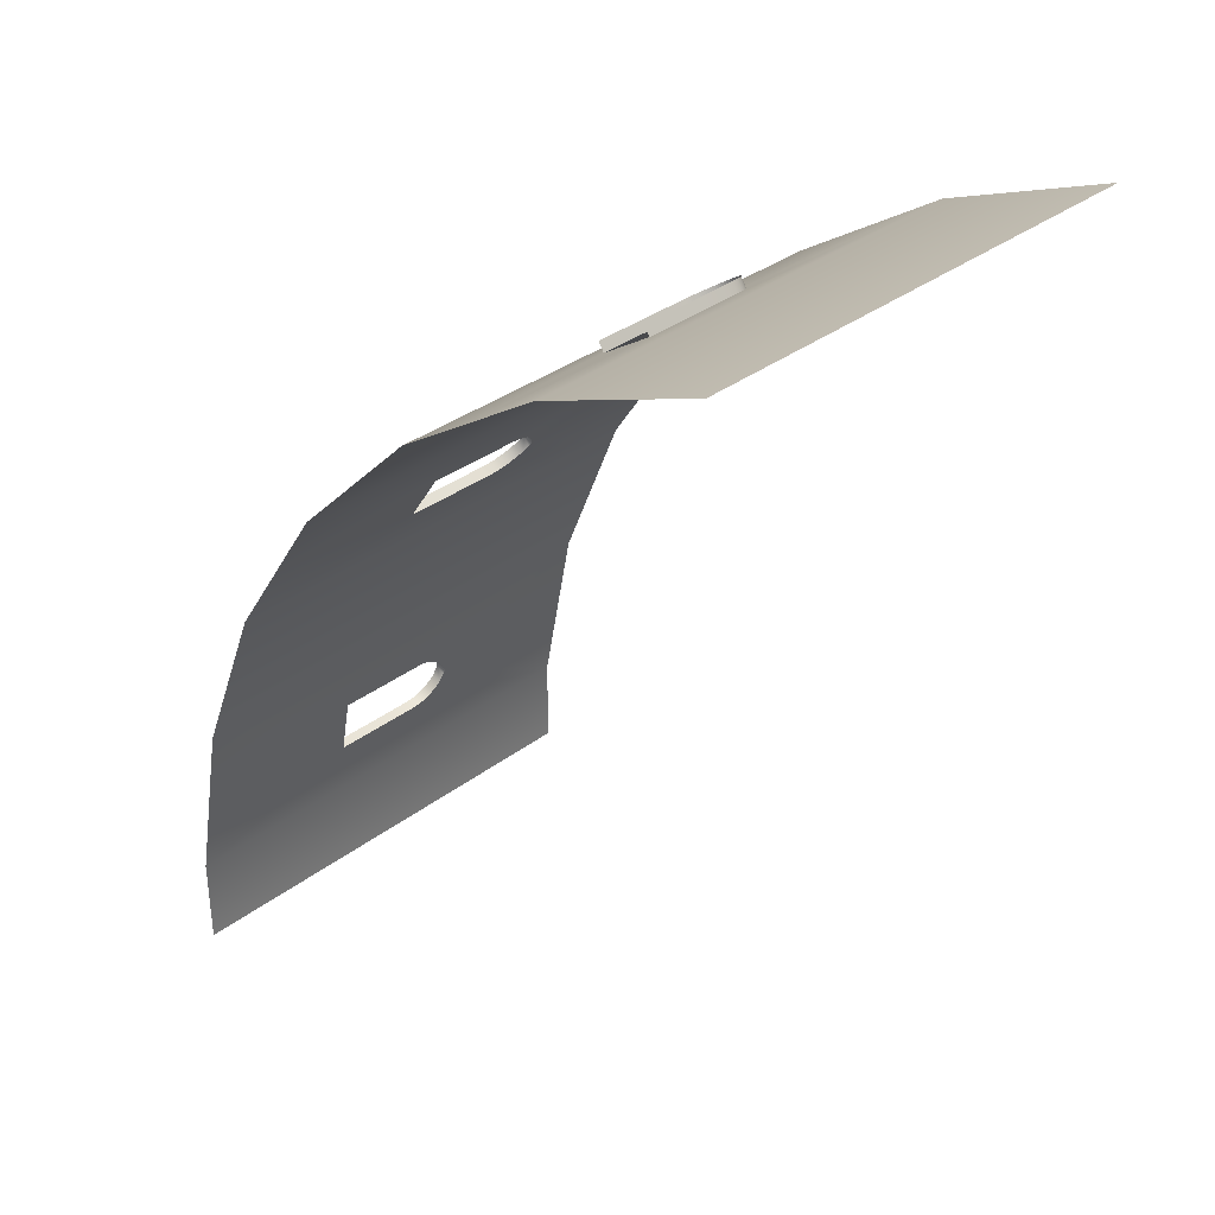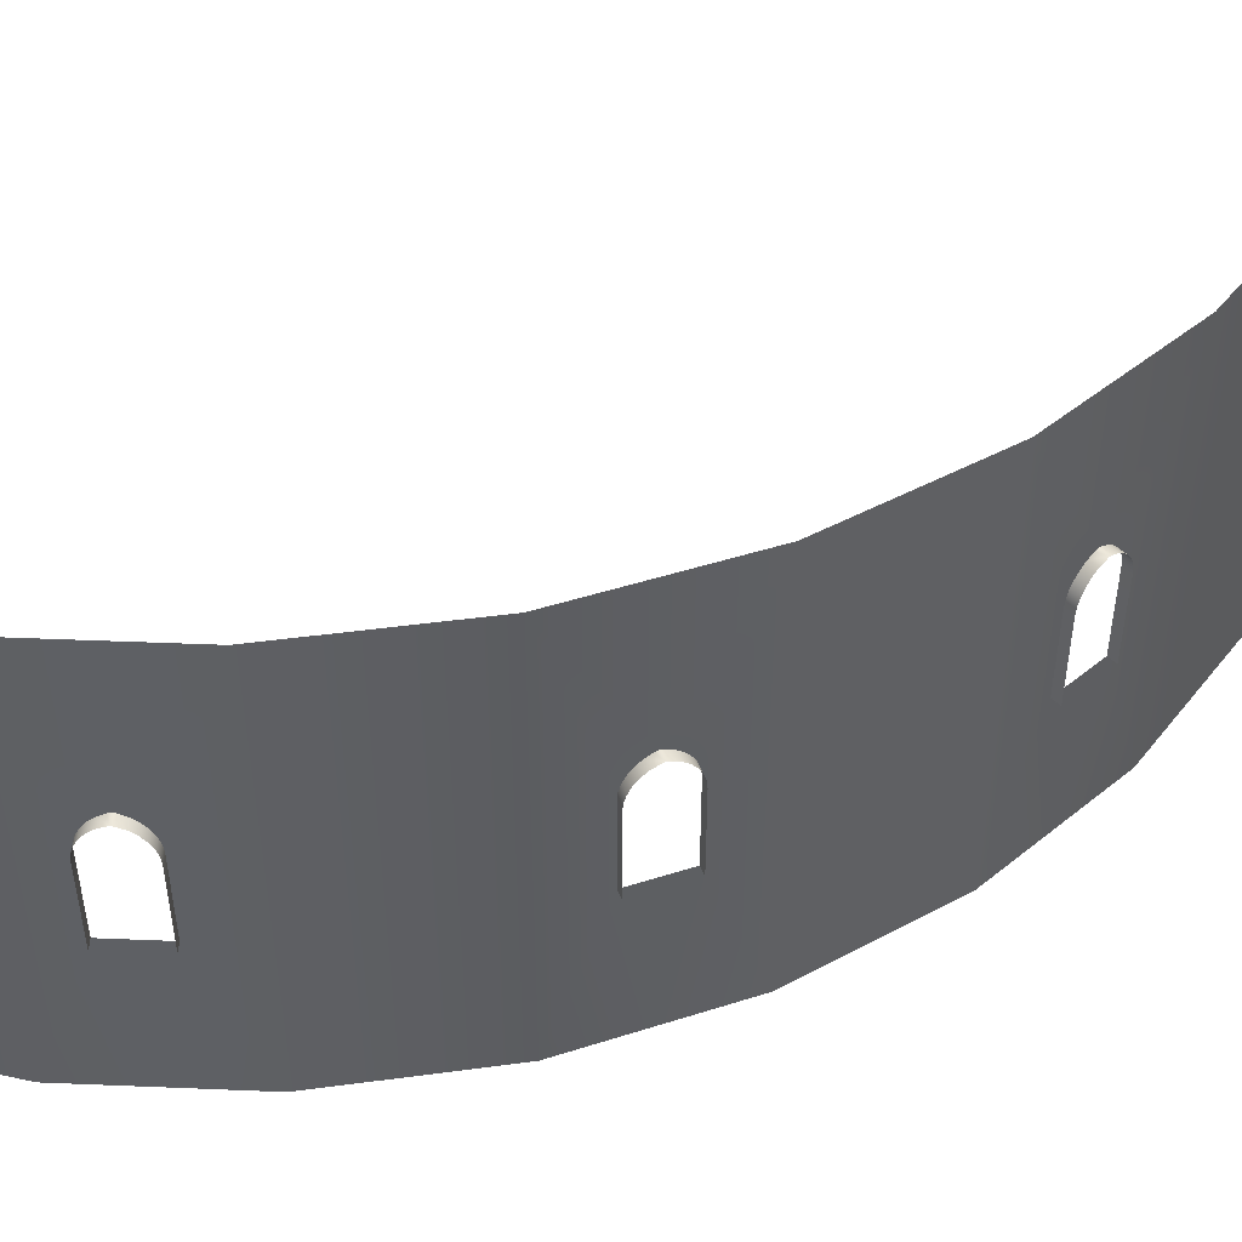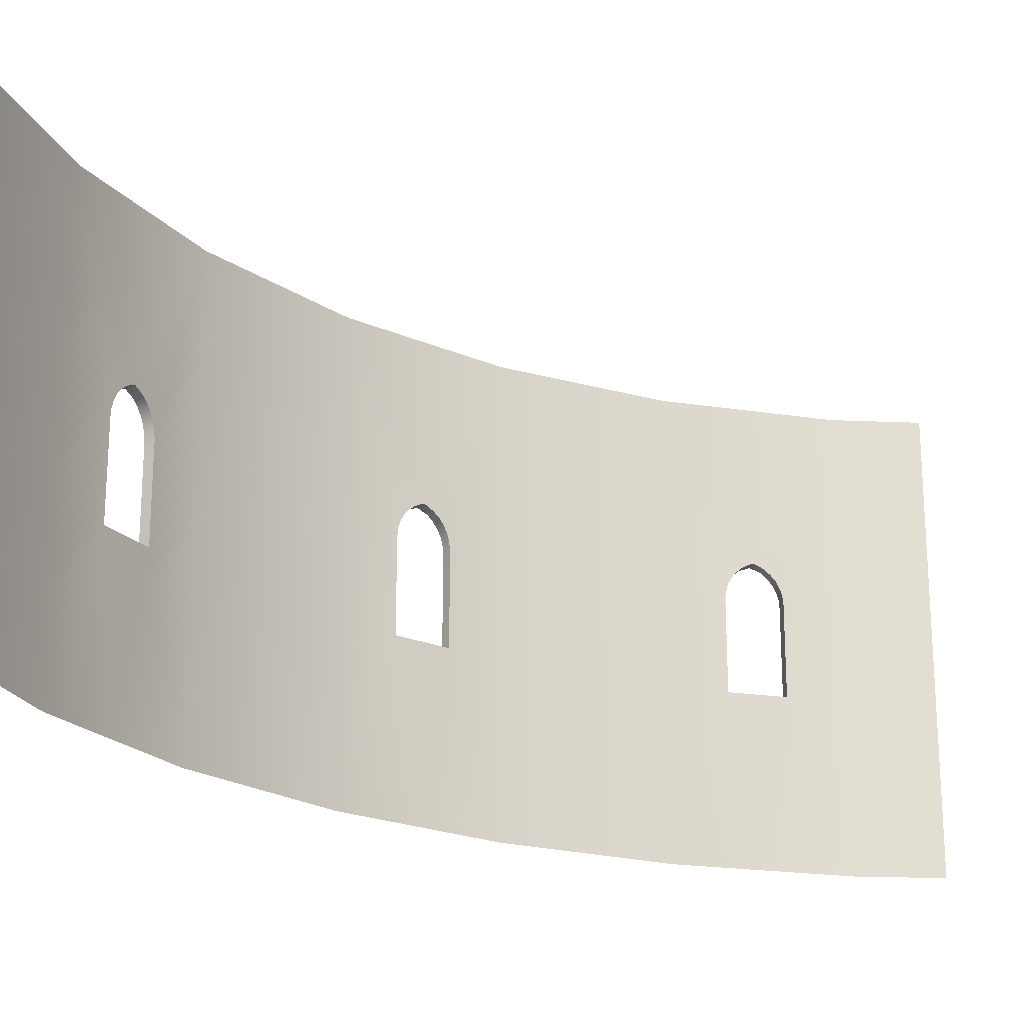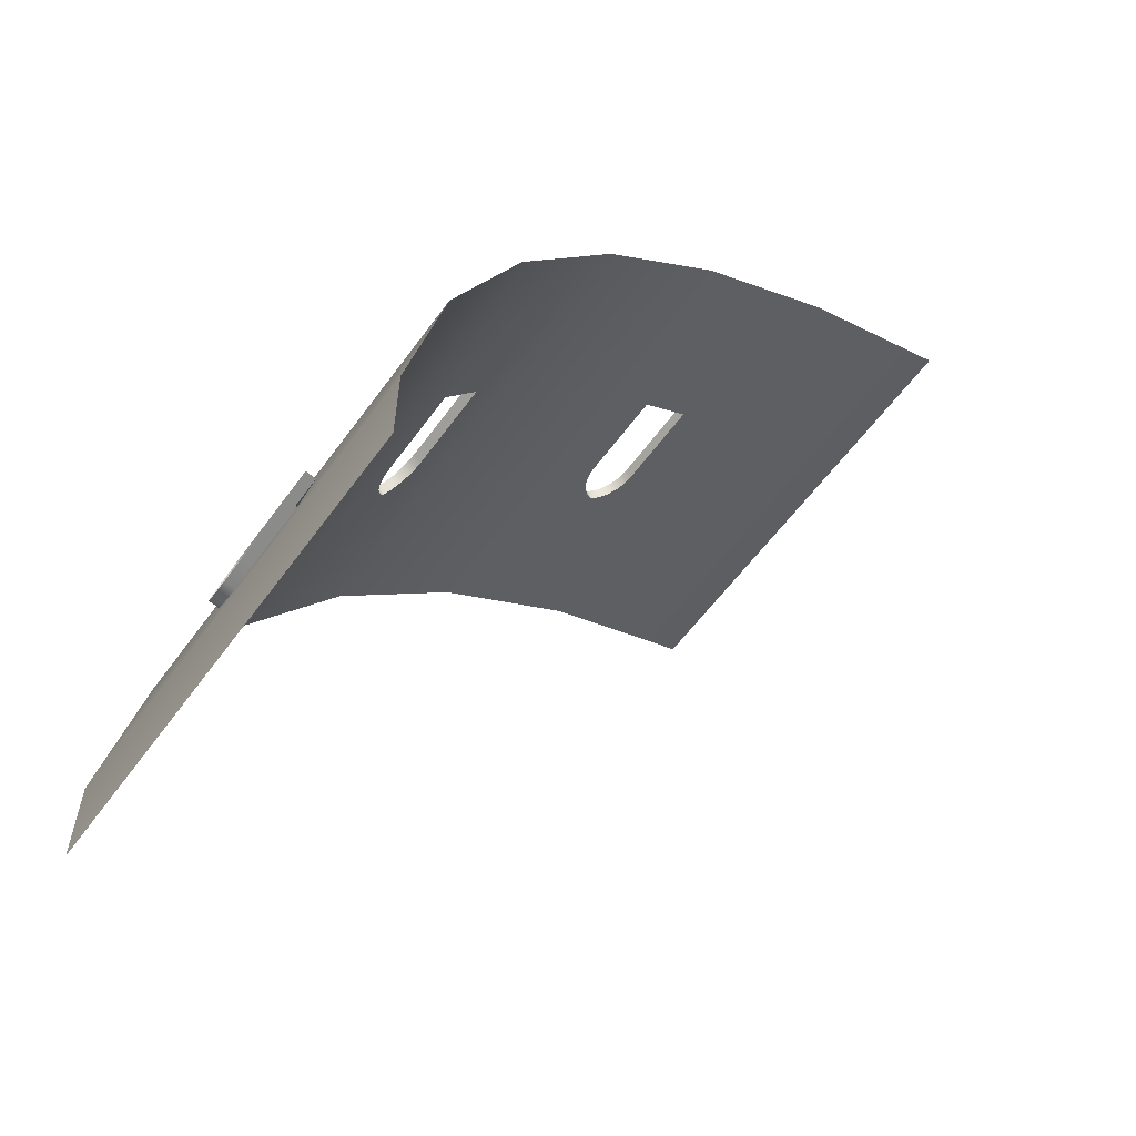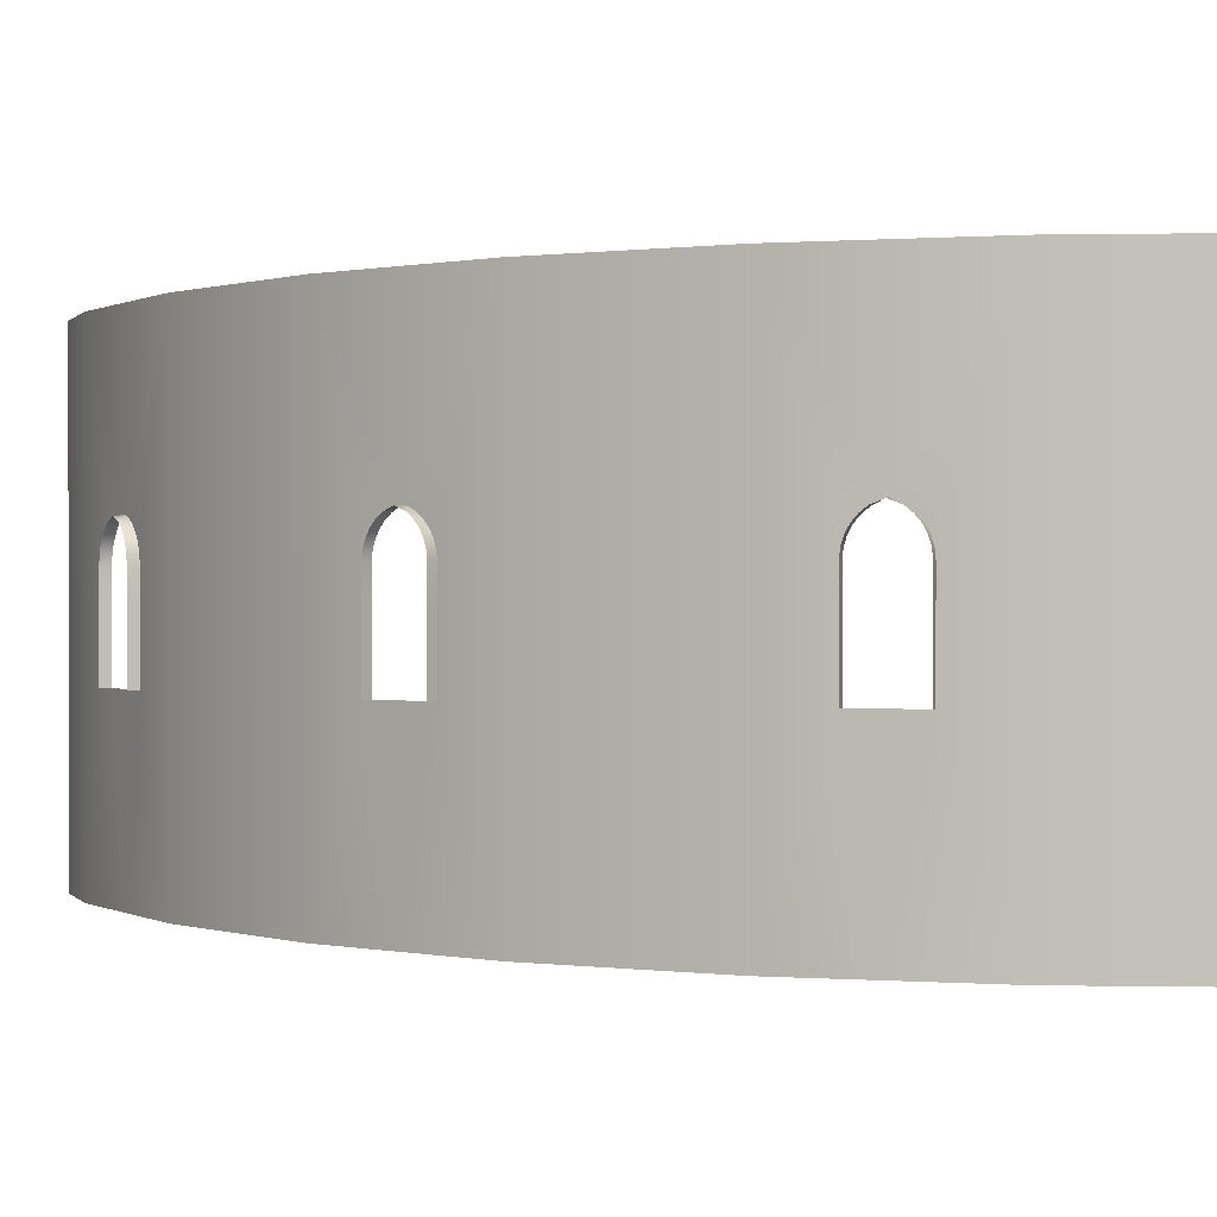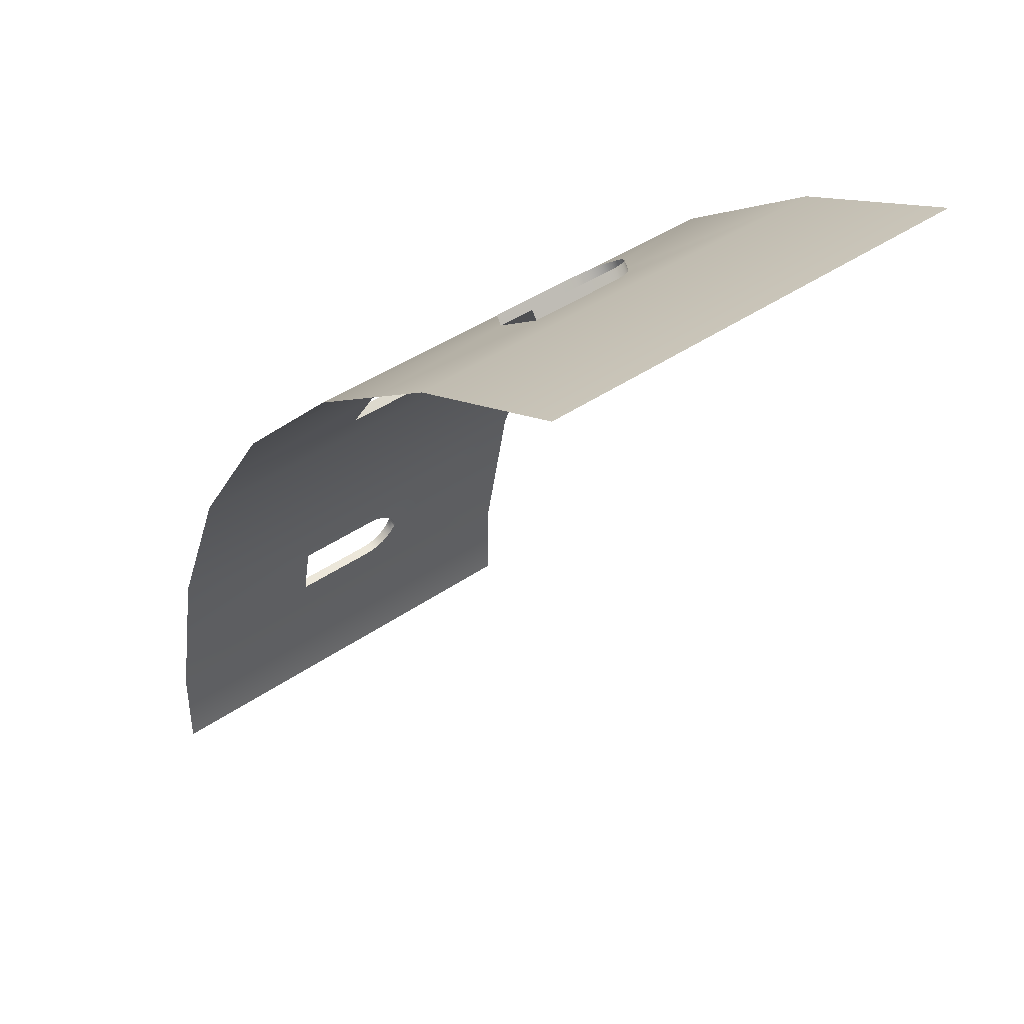
<metadata>
{"format":"obj","ext":"obj","renderer":"f3d","projection":"perspective","resolution":1024,"background":"white","views":[{"elev":34.4,"azim":44.5,"up":"+Z"},{"elev":47.1,"azim":-76.1,"up":"+Y"},{"elev":-21.2,"azim":85.6,"up":"+Y"},{"elev":-58.7,"azim":-35.8,"up":"+Z"},{"elev":0.2,"azim":-18.1,"up":"+Y"},{"elev":40.9,"azim":49.5,"up":"+Z"}]}
</metadata>
<code>
v  -660.8 837 1236
v  -406.9 837 1342
v  -406.9 487 1342
v  -660.8 487 1236
v  -406.9 118.4 1342
v  -660.8 118.4 1236
v  -745.8 526 1199
v  -736.8 526 1186
v  -745.8 487 1199
v  -736.8 487 1186
v  -745.8 382 1199
v  -736.8 382 1186
v  -813.3 526 1134
v  -822.3 526 1148
v  -813.3 487 1134
v  -822.3 487 1148
v  -813.3 382 1134
v  -822.3 382 1148
v  -737.9 538.9 1185
v  -746.8 538.9 1198
v  -740.9 550.8 1183
v  -749.9 550.8 1196
v  -745.9 561.8 1179
v  -754.9 561.8 1193
v  -752.6 571.4 1175
v  -761.6 571.4 1188
v  -760.8 579.3 1170
v  -769.8 579.3 1183
v  -770.1 585.1 1163
v  -784 585.8 1173
v  -775.1 587.2 1160
v  -780 585.1 1157
v  -789.4 579.3 1150
v  -798.3 579.3 1164
v  -797.5 571.4 1145
v  -806.5 571.4 1158
v  -804.2 561.8 1141
v  -813.2 561.8 1154
v  -809.2 550.8 1137
v  -818.2 550.8 1151
v  -812.3 538.9 1135
v  -821.2 538.9 1149
v  -889.3 837 1084
v  -775.1 837 1160
v  -889.3 487 1084
v  -889.3 118.4 1084
v  -775.1 118.4 1160
v  -775.1 382 1160
v  -1084 837 889.3
v  -1084 487 889.3
v  -1084 118.4 889.3
v  -1148 526 822.3
v  -1134 526 813.3
v  -1148 487 822.3
v  -1134 487 813.3
v  -1148 382 822.3
v  -1134 382 813.3
v  -1186 526 736.8
v  -1199 526 745.8
v  -1186 487 736.8
v  -1199 487 745.8
v  -1186 382 736.8
v  -1199 382 745.8
v  -1135 538.9 812.3
v  -1149 538.9 821.2
v  -1137 550.8 809.2
v  -1151 550.8 818.2
v  -1141 561.8 804.2
v  -1154 561.8 813.2
v  -1145 571.4 797.5
v  -1158 571.4 806.5
v  -1150 579.3 789.4
v  -1164 579.3 798.3
v  -1157 585.1 780
v  -1173 585.8 784
v  -1160 587.2 775.1
v  -1163 585.1 770.1
v  -1170 579.3 760.8
v  -1183 579.3 769.8
v  -1175 571.4 752.6
v  -1188 571.4 761.6
v  -1179 561.8 745.9
v  -1193 561.8 754.9
v  -1183 550.8 740.9
v  -1196 550.8 749.9
v  -1185 538.9 737.9
v  -1198 538.9 746.8
v  -1236 837 660.8
v  -1160 837 775.1
v  -1236 487 660.8
v  -1236 118.4 660.8
v  -1160 118.4 775.1
v  -1160 382 775.1
v  -1342 837 406.9
v  -1342 487 406.9
v  -1342 118.4 406.9
v  -1375 526 320.4
v  -1359 526 317.3
v  -1375 487 320.4
v  -1359 487 317.3
v  -1375 382 320.4
v  -1359 382 317.3
v  -1377 526 227.1
v  -1393 526 230.2
v  -1377 487 227.1
v  -1393 487 230.2
v  -1377 382 227.1
v  -1393 382 230.2
v  -1360 538.9 316.1
v  -1375 538.9 319.2
v  -1360 550.8 312.4
v  -1376 550.8 315.6
v  -1361 561.8 306.6
v  -1377 561.8 309.7
v  -1363 571.4 298.7
v  -1379 571.4 301.8
v  -1365 579.3 289
v  -1381 579.3 292.1
v  -1367 585.1 278
v  -1384 585.8 275.3
v  -1368 587.2 272.2
v  -1369 585.1 266.3
v  -1372 579.3 255.3
v  -1387 579.3 258.5
v  -1374 571.4 245.7
v  -1389 571.4 248.8
v  -1375 561.8 237.8
v  -1391 561.8 240.9
v  -1376 550.8 231.9
v  -1392 550.8 235
v  -1377 538.9 228.3
v  -1393 538.9 231.4
v  -1395 837 137.4
v  -1368 837 272.2
v  -1395 487 137.4
v  -1395 118.4 137.4
v  -1368 118.4 272.2
v  -1368 382 272.2
v  -1395 118.4 -5.176e-06
v  -1395 487 -2.129e-05
v  -1395 837 -3.659e-05
g wall01a_arena
f 1 2 3 4
f 3 5 6 4
f 7 8 9
f 9 8 10
f 9 10 11
f 11 10 12
f 13 14 15
f 15 14 16
f 15 16 17
f 17 16 18
f 8 7 19
f 19 7 20
f 19 20 21
f 21 20 22
f 21 22 23
f 23 22 24
f 23 24 25
f 25 24 26
f 25 26 27
f 27 26 28
f 27 28 29
f 29 28 30
f 29 30 31
f 30 32 31
f 32 30 33
f 33 30 34
f 33 34 35
f 35 34 36
f 35 36 37
f 37 36 38
f 37 38 39
f 39 38 40
f 39 40 41
f 41 40 42
f 41 42 13
f 13 42 14
f 43 39 41
f 43 37 39
f 43 35 37
f 43 33 35
f 43 32 33
f 43 41 13
f 32 43 31
f 43 44 31
f 1 31 44
f 29 31 1
f 43 13 45
f 15 45 13
f 17 45 15
f 46 45 17
f 1 27 29
f 12 6 47 48
f 1 25 27
f 6 12 4
f 4 12 10
f 4 10 8
f 1 4 8
f 1 23 25
f 1 8 19
f 1 21 23
f 1 19 21
f 47 46 17 48
f 49 43 45 50
f 45 46 51 50
f 52 53 54
f 54 53 55
f 54 55 56
f 56 55 57
f 58 59 60
f 60 59 61
f 60 61 62
f 62 61 63
f 53 52 64
f 64 52 65
f 64 65 66
f 66 65 67
f 66 67 68
f 68 67 69
f 68 69 70
f 70 69 71
f 70 71 72
f 72 71 73
f 72 73 74
f 74 73 75
f 74 75 76
f 75 77 76
f 77 75 78
f 78 75 79
f 78 79 80
f 80 79 81
f 80 81 82
f 82 81 83
f 82 83 84
f 84 83 85
f 84 85 86
f 86 85 87
f 86 87 58
f 58 87 59
f 88 84 86
f 88 82 84
f 88 80 82
f 88 78 80
f 88 77 78
f 88 86 58
f 77 88 76
f 88 89 76
f 49 76 89
f 74 76 49
f 88 58 90
f 60 90 58
f 62 90 60
f 91 90 62
f 49 72 74
f 57 51 92 93
f 49 70 72
f 51 57 50
f 50 57 55
f 50 55 53
f 49 50 53
f 49 68 70
f 49 53 64
f 49 66 68
f 49 64 66
f 92 91 62 93
f 94 88 90 95
f 90 91 96 95
f 97 98 99
f 99 98 100
f 99 100 101
f 101 100 102
f 103 104 105
f 105 104 106
f 105 106 107
f 107 106 108
f 98 97 109
f 109 97 110
f 109 110 111
f 111 110 112
f 111 112 113
f 113 112 114
f 113 114 115
f 115 114 116
f 115 116 117
f 117 116 118
f 117 118 119
f 119 118 120
f 119 120 121
f 120 122 121
f 122 120 123
f 123 120 124
f 123 124 125
f 125 124 126
f 125 126 127
f 127 126 128
f 127 128 129
f 129 128 130
f 129 130 131
f 131 130 132
f 131 132 103
f 103 132 104
f 133 129 131
f 133 127 129
f 133 125 127
f 133 123 125
f 133 122 123
f 133 131 103
f 122 133 121
f 133 134 121
f 94 121 134
f 119 121 94
f 133 103 135
f 105 135 103
f 107 135 105
f 136 135 107
f 94 117 119
f 102 96 137 138
f 94 115 117
f 96 102 95
f 95 102 100
f 95 100 98
f 94 95 98
f 94 113 115
f 94 98 109
f 94 111 113
f 94 109 111
f 137 136 107 138
f 136 139 140 135
f 133 135 140 141

</code>
